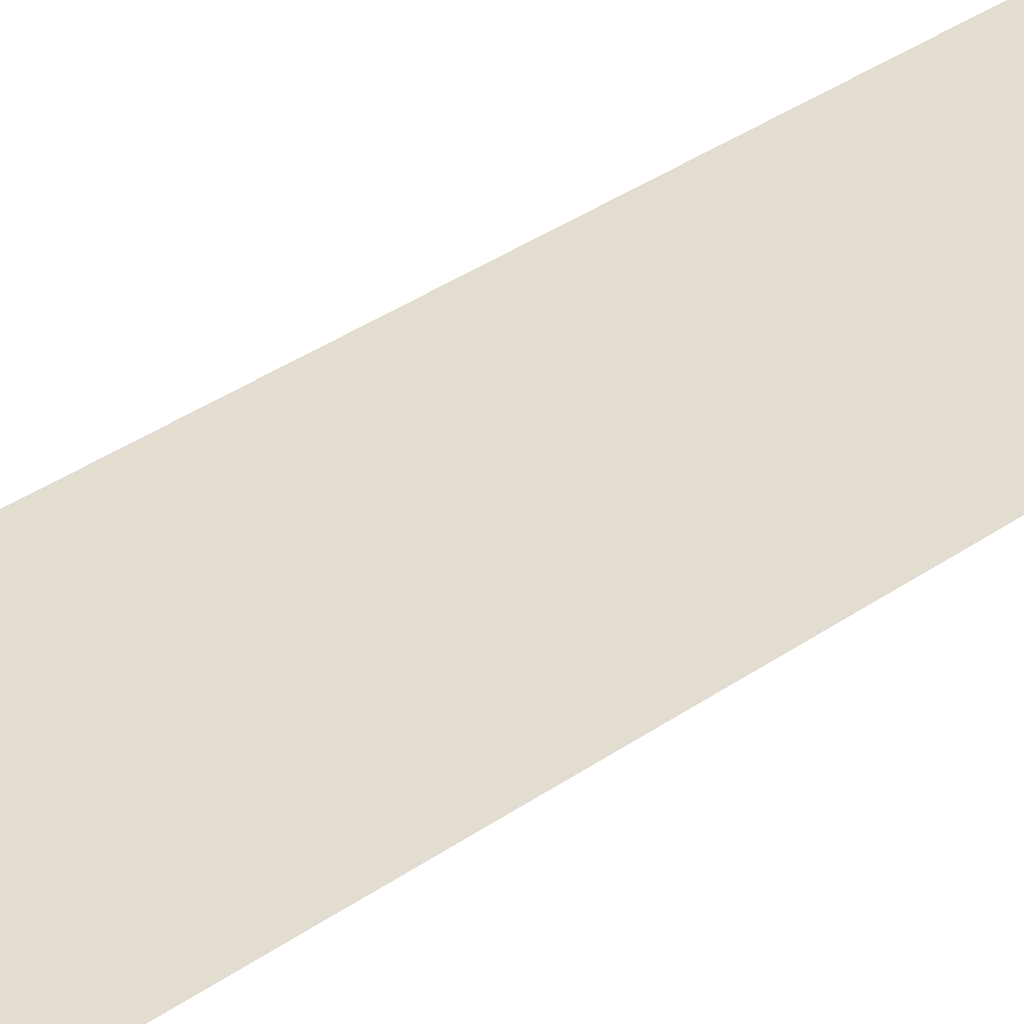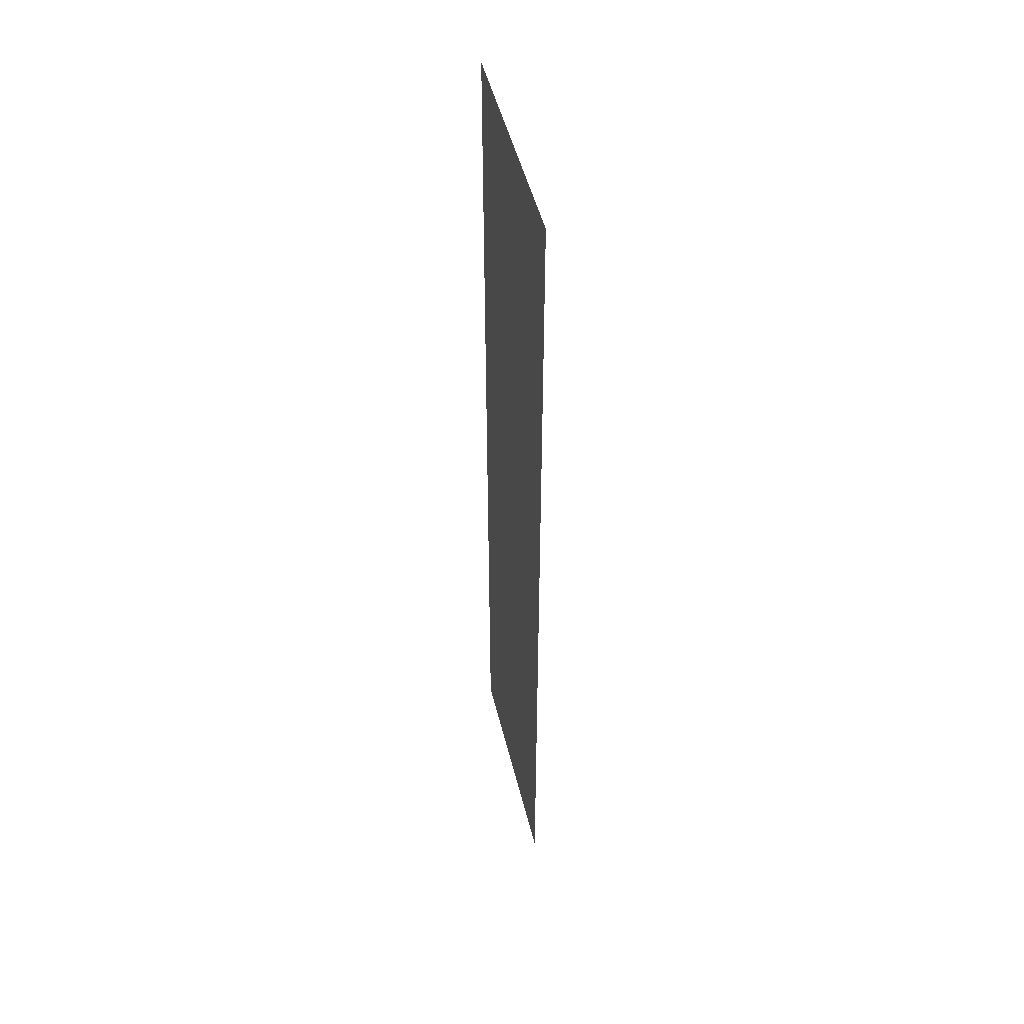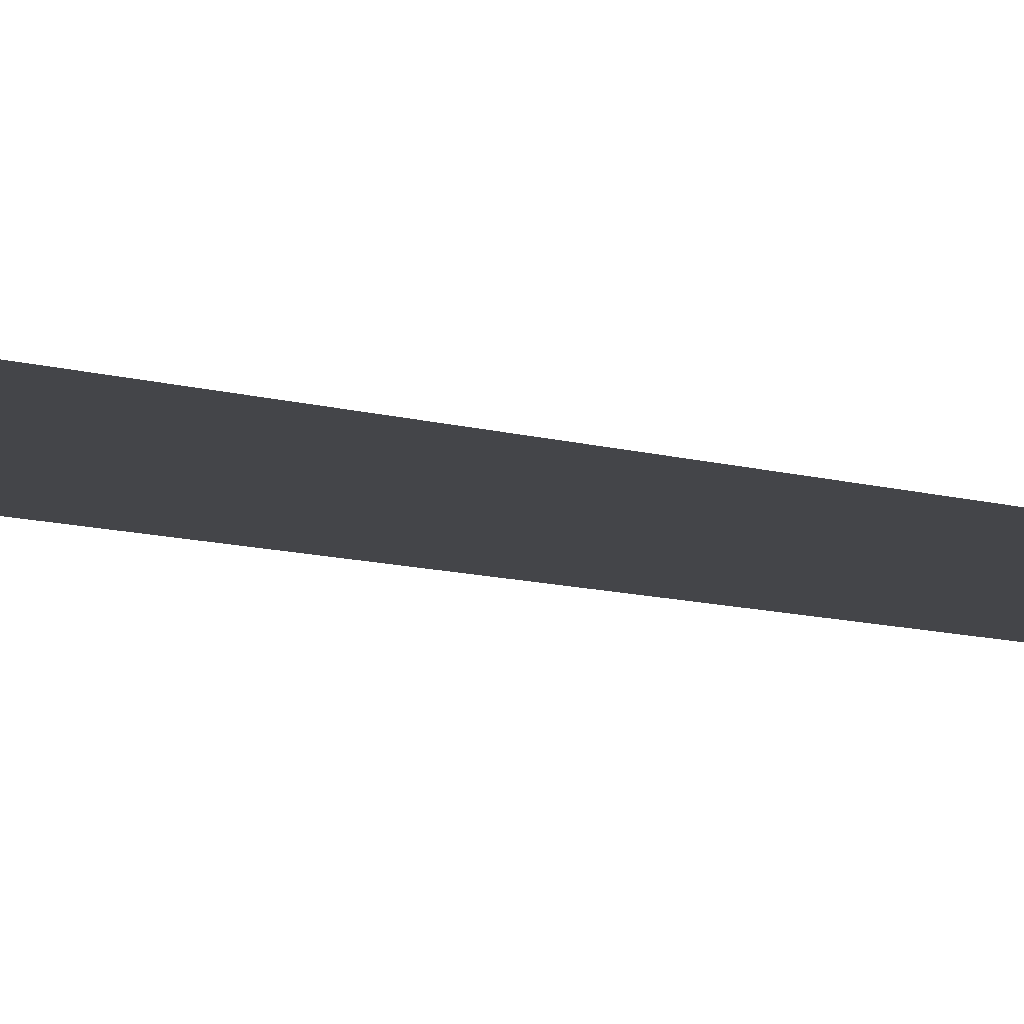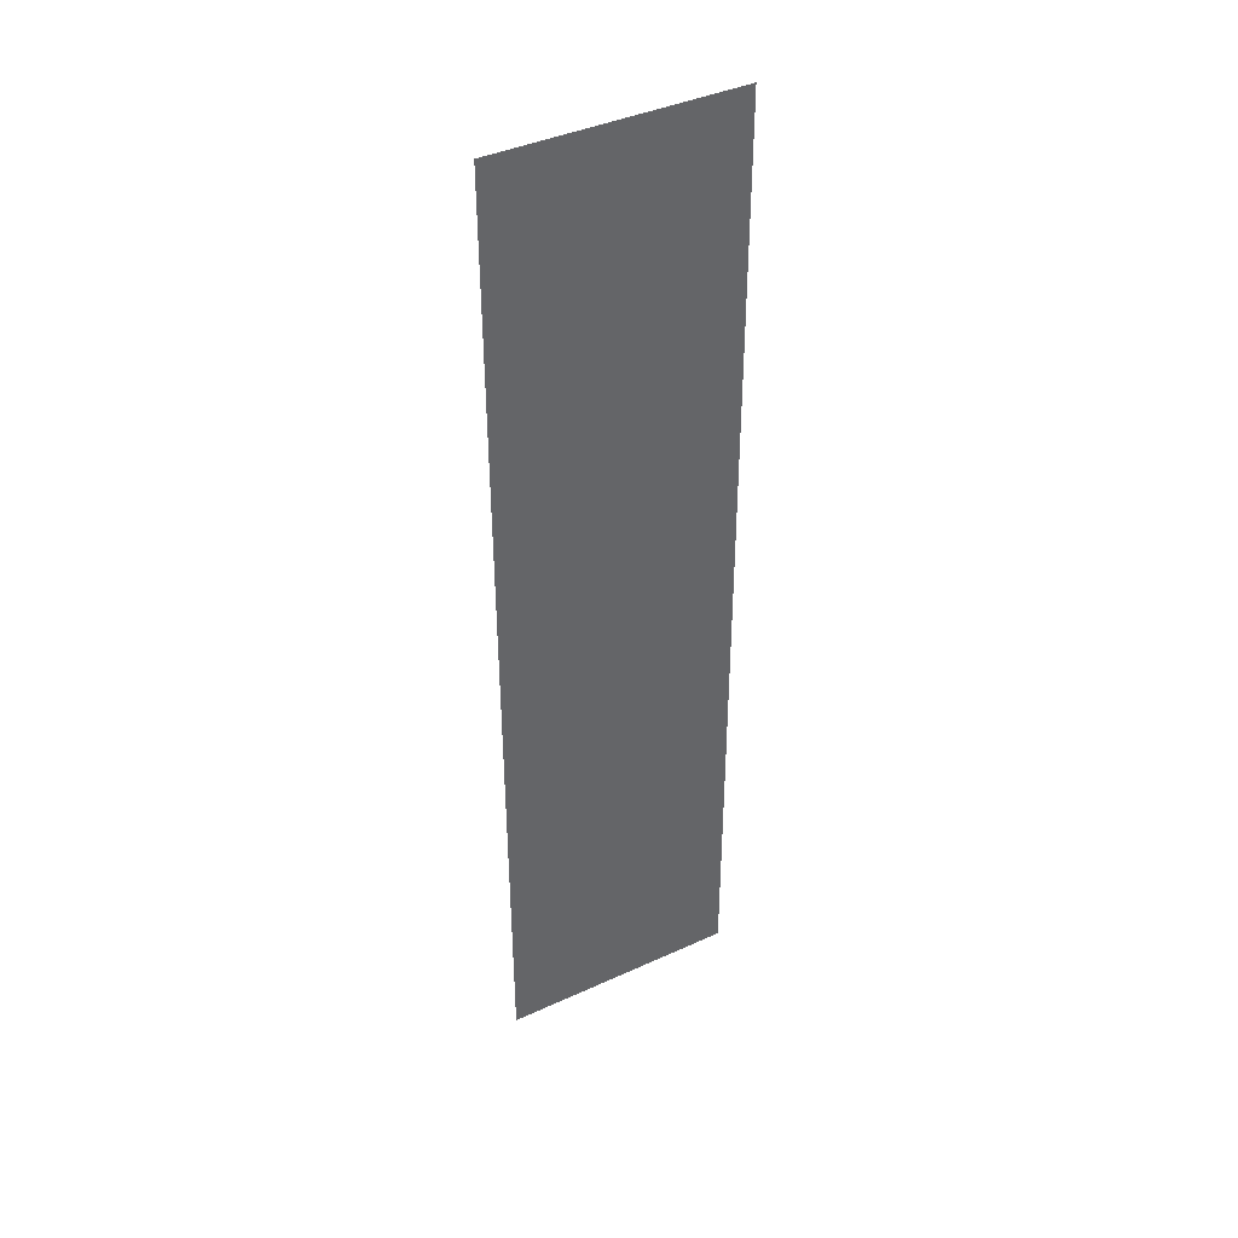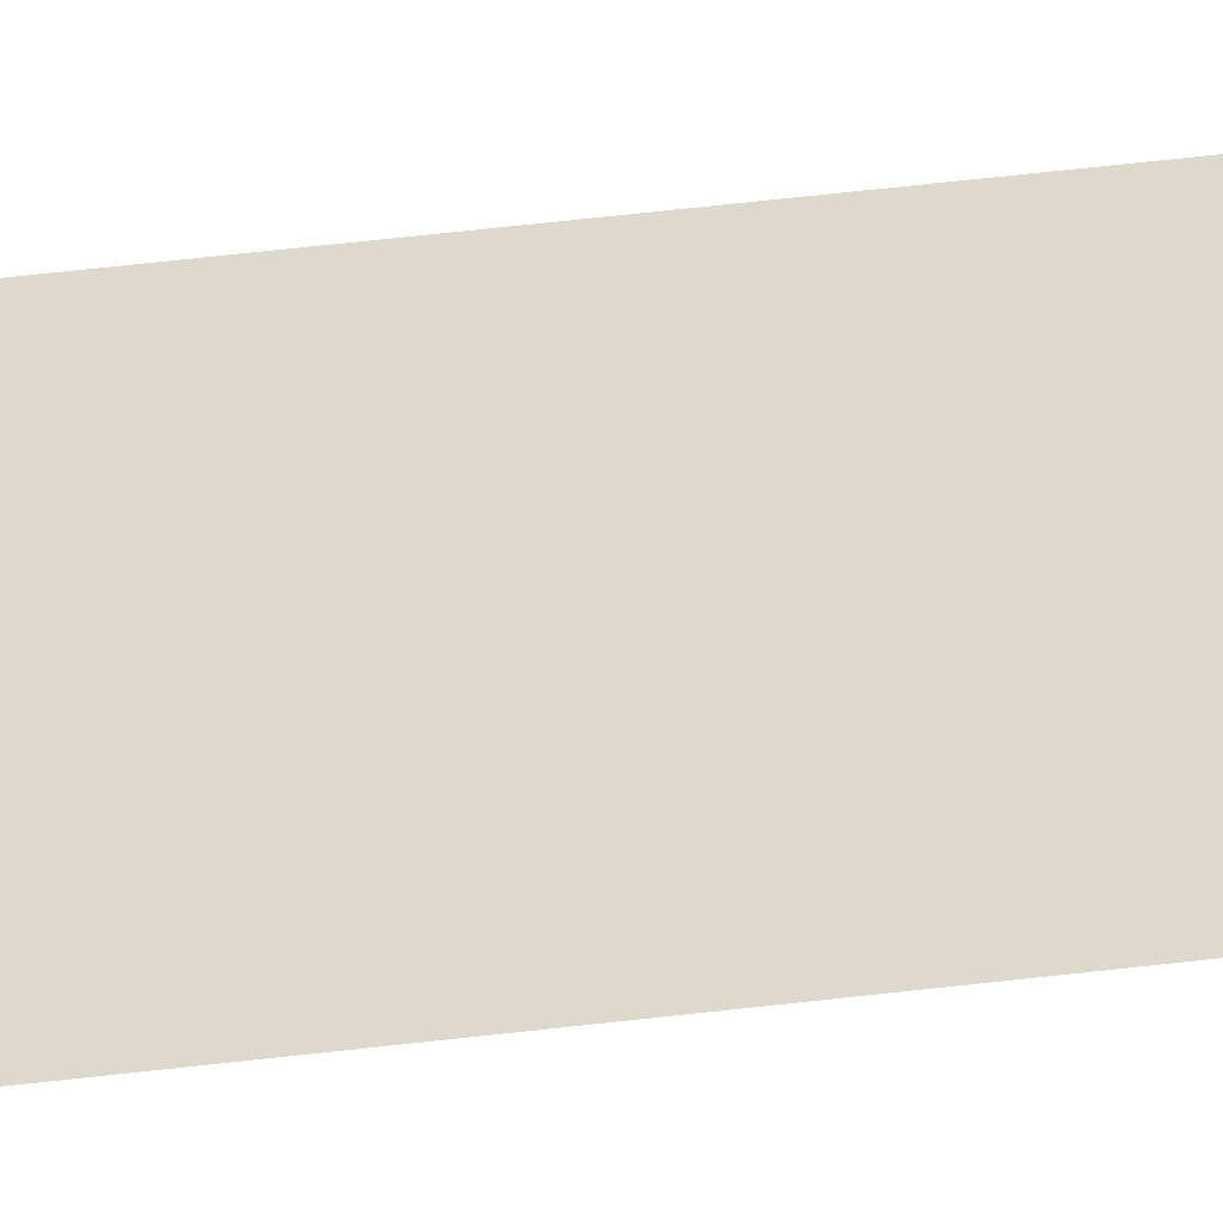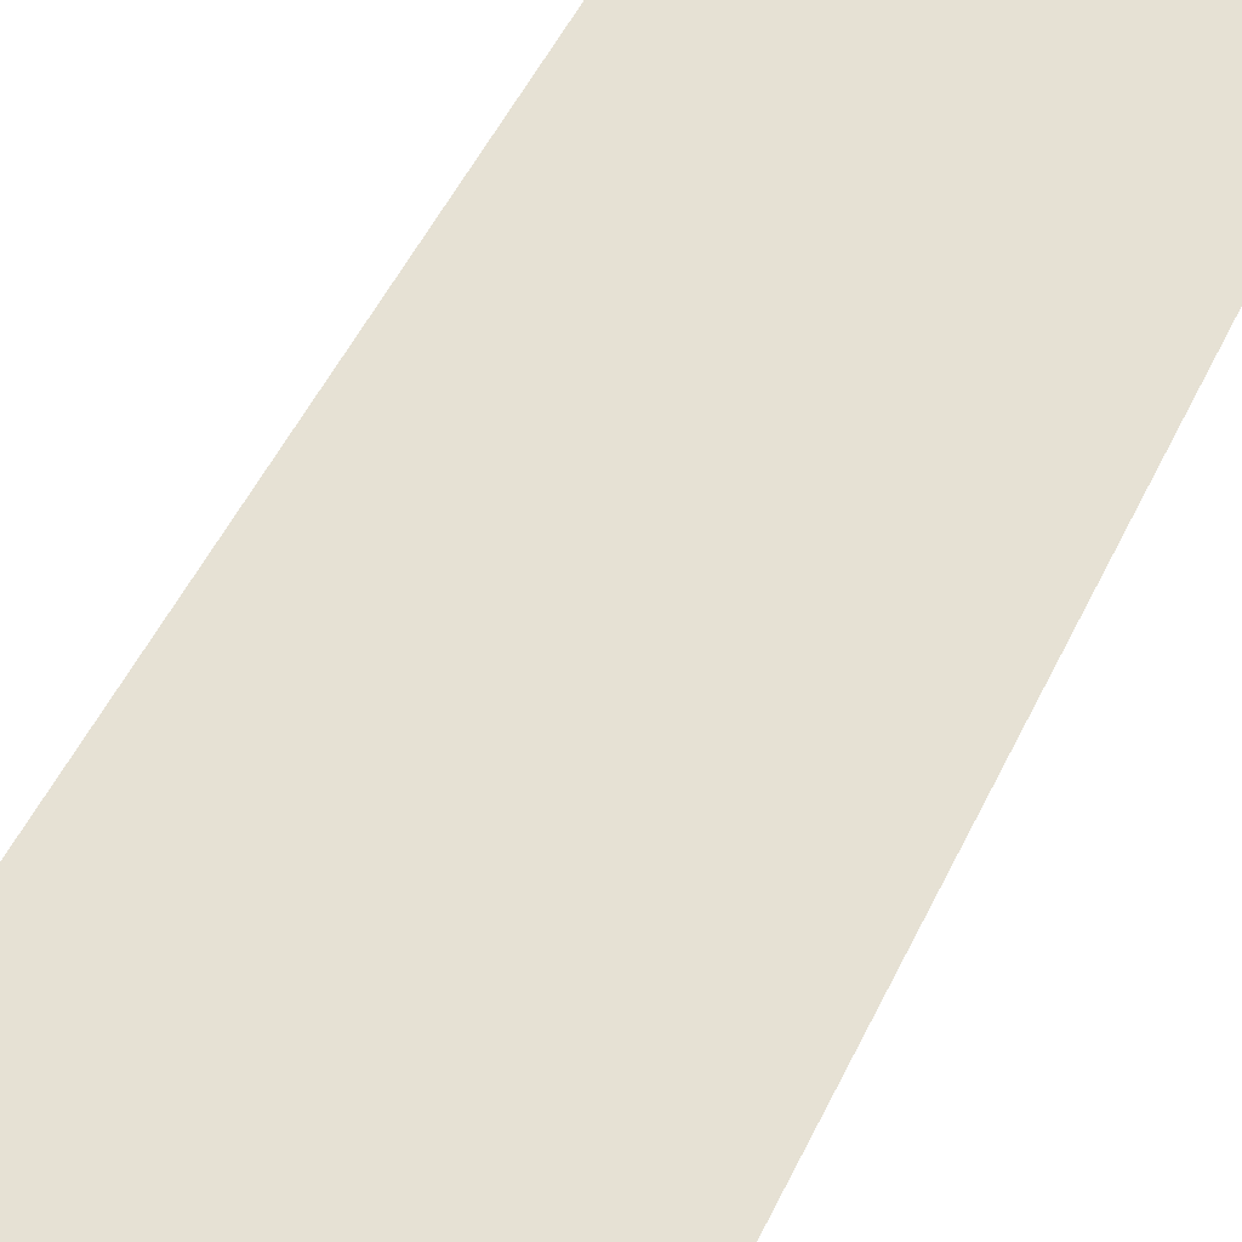
<metadata>
{"format":"obj","ext":"obj","renderer":"f3d","projection":"perspective","resolution":1024,"background":"white","views":[{"elev":35.4,"azim":-133.0,"up":"+Y"},{"elev":49.2,"azim":-103.6,"up":"+Z"},{"elev":-9.0,"azim":-130.4,"up":"+Y"},{"elev":41.4,"azim":-28.9,"up":"+Z"},{"elev":71.9,"azim":83.8,"up":"+Y"},{"elev":39.2,"azim":20.7,"up":"+Y"}]}
</metadata>
<code>
g Car_trails_7
v -2.525 0.6561 -0.9425
v -2.525 0.6561 -21.82
v 2.525 0.6561 -21.82
v 2.525 0.6561 -0.9425
g Car_trails_7_0
f 3 2 1
f 4 3 1

</code>
